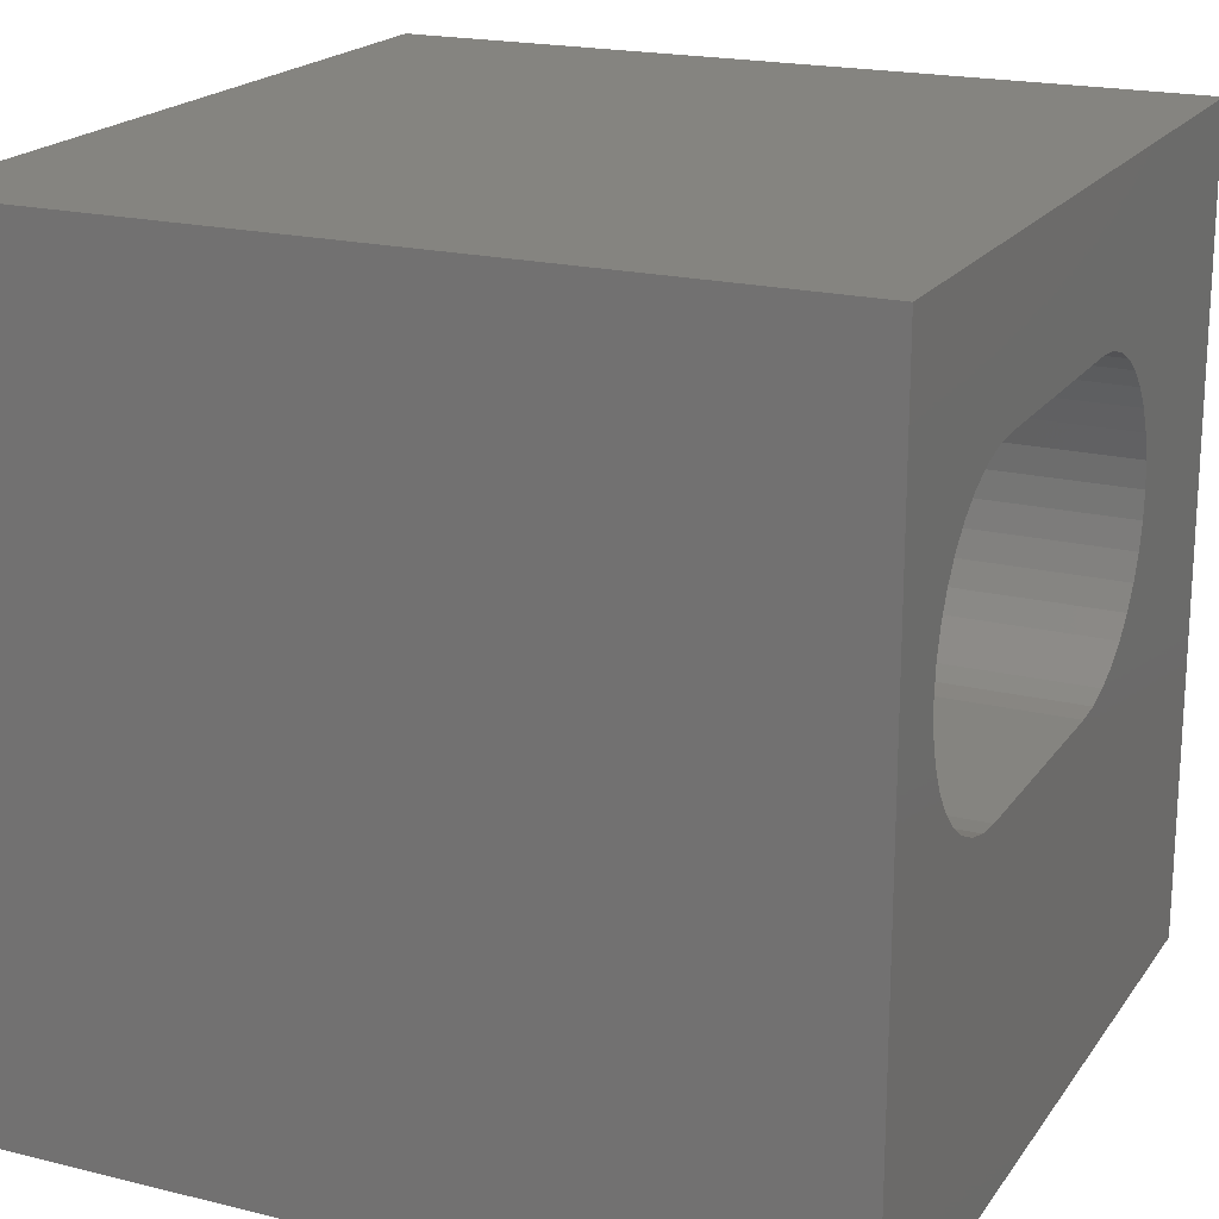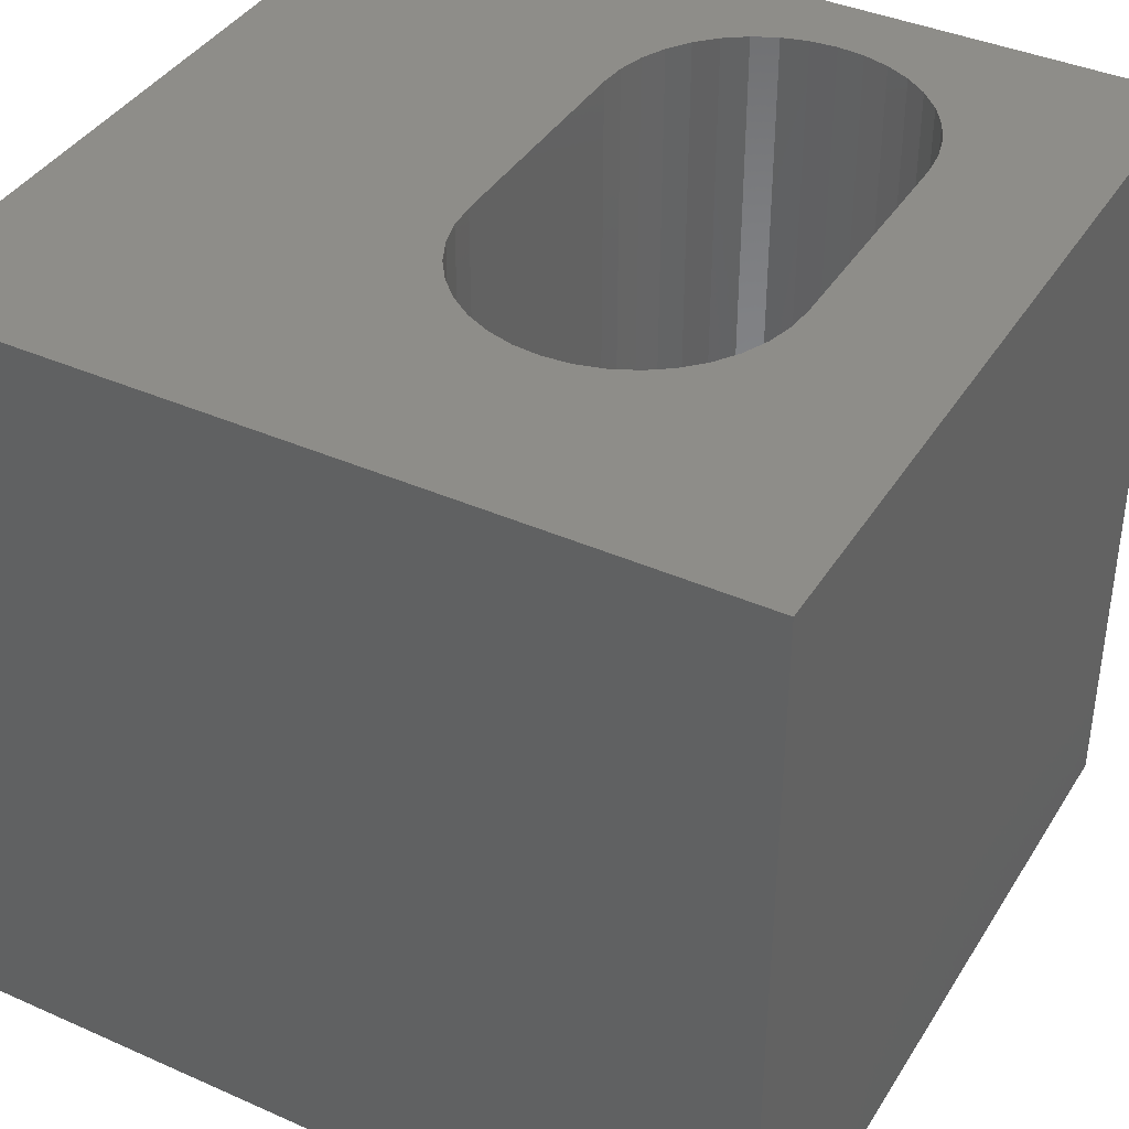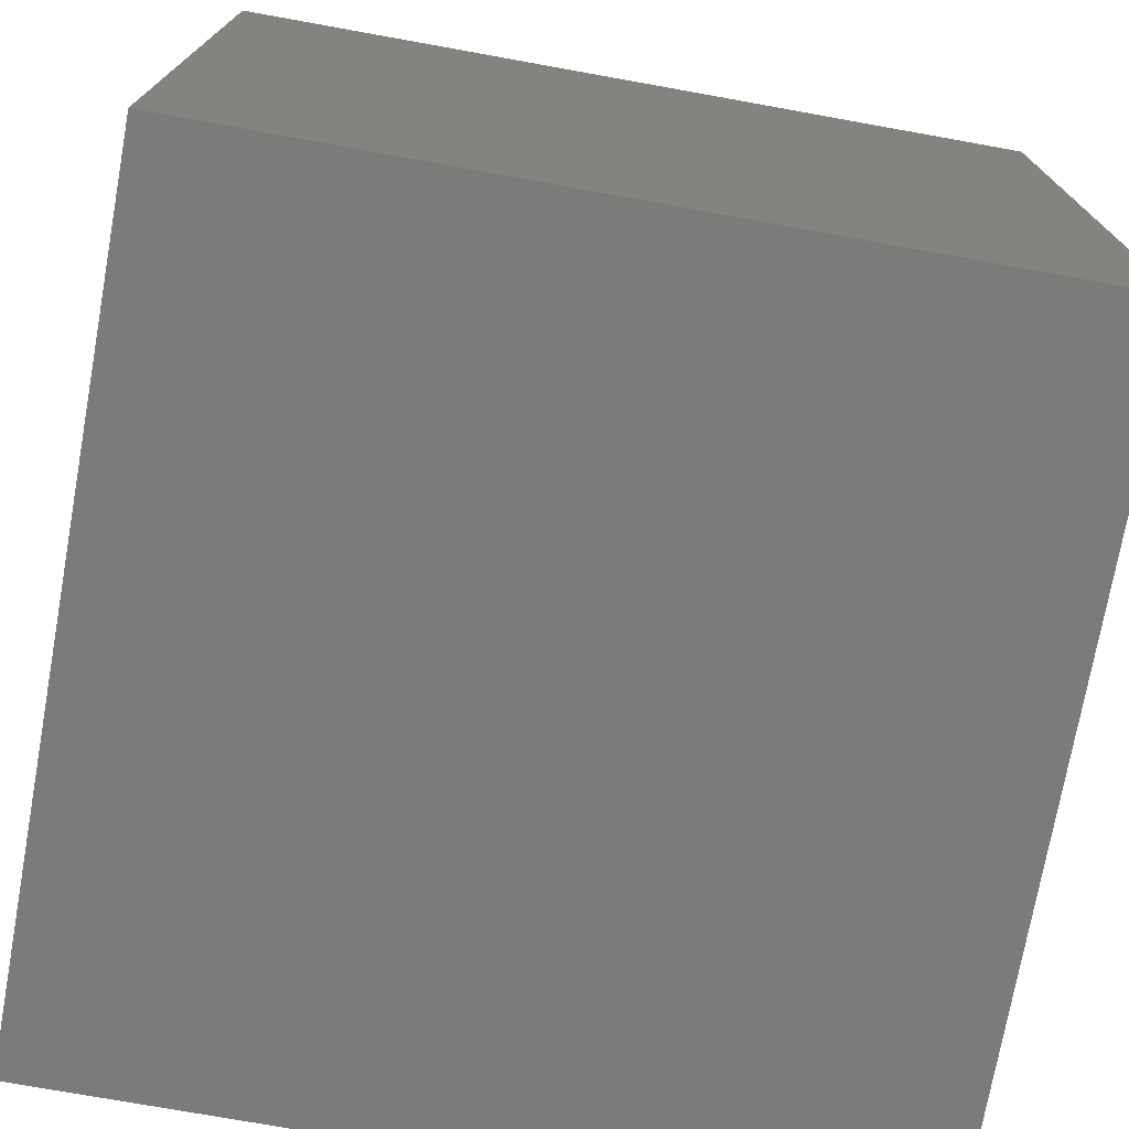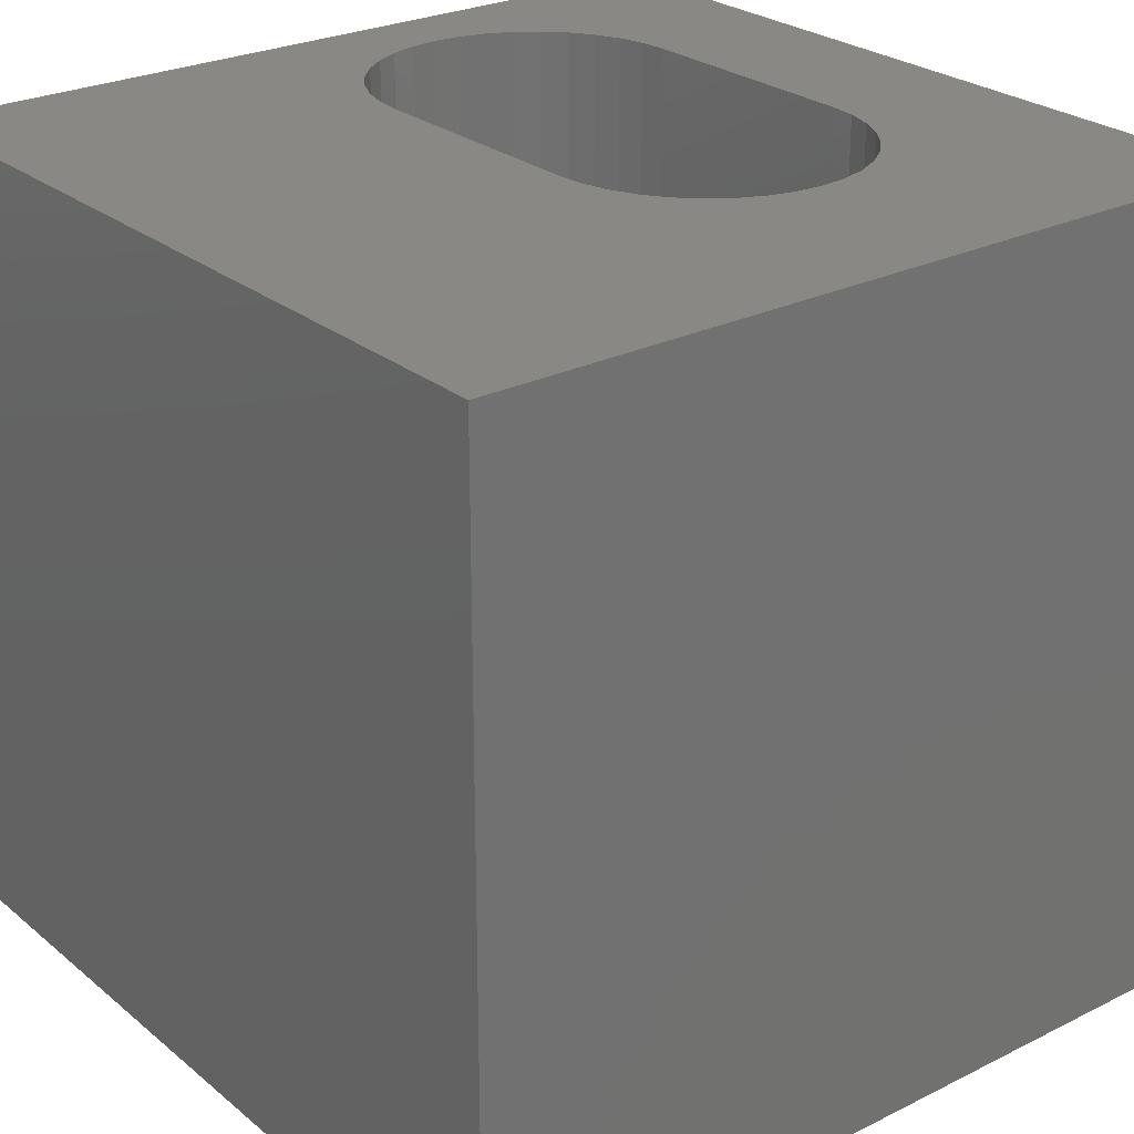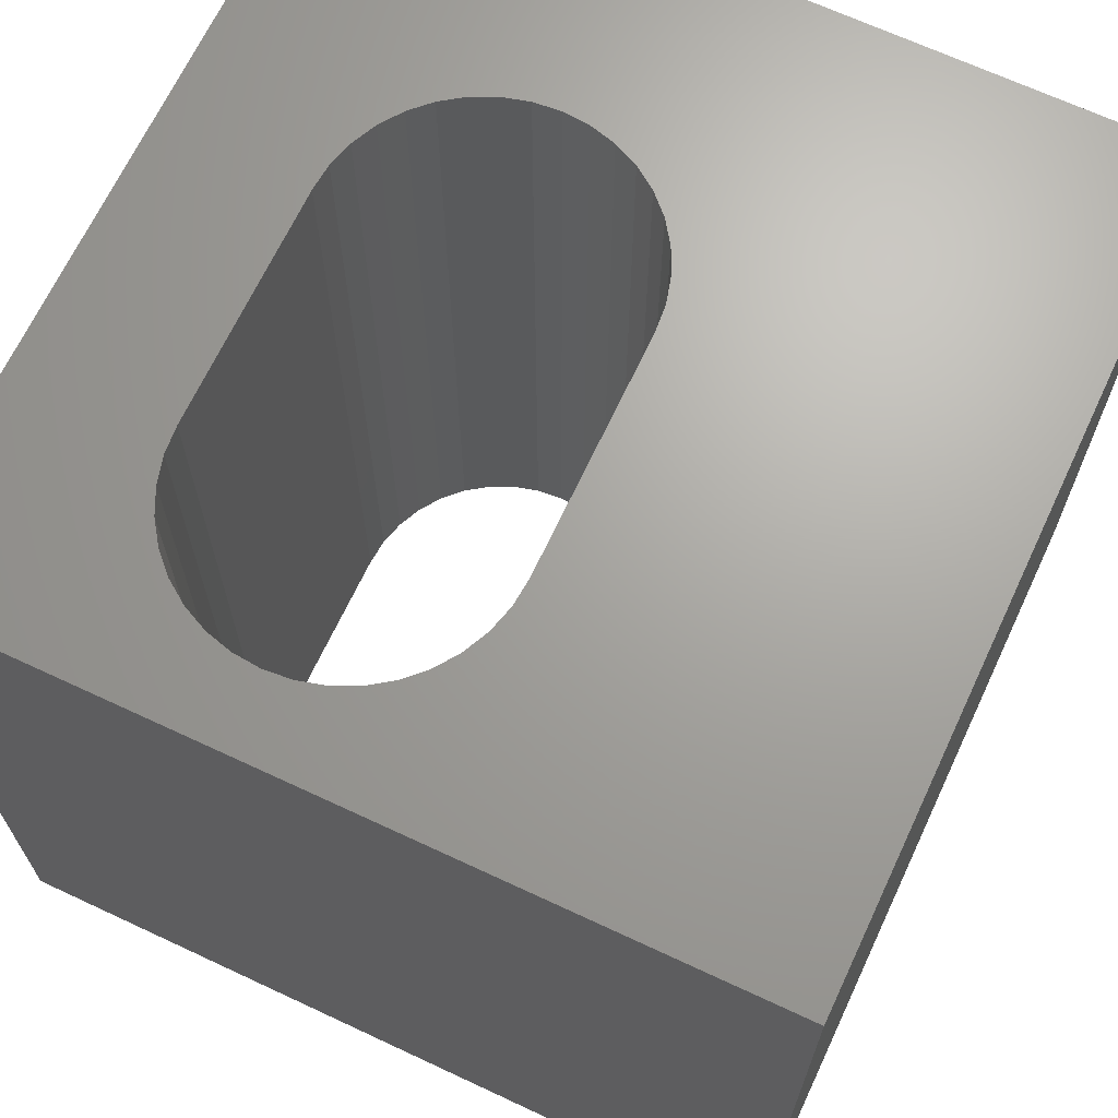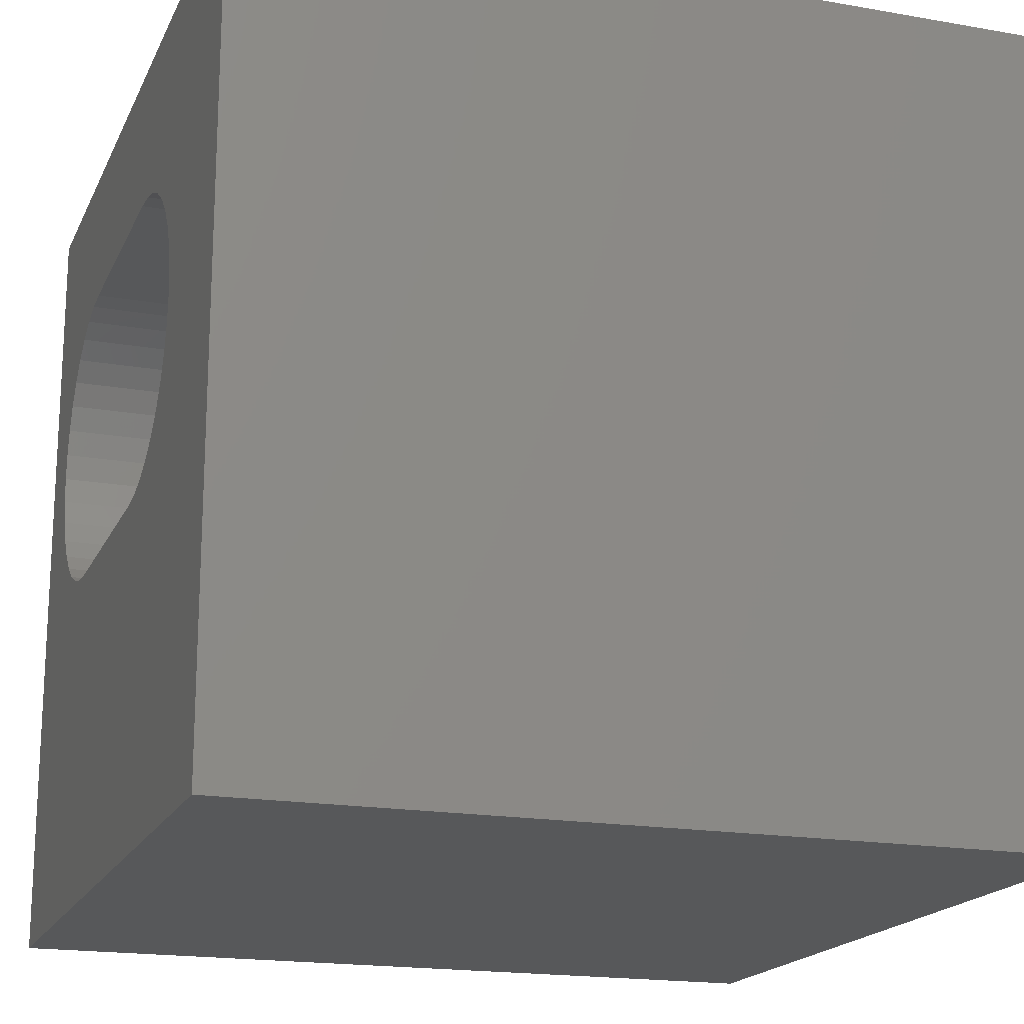
<metadata>
{"format":"stl","ext":"stl","renderer":"f3d","projection":"perspective","resolution":1024,"background":"white","views":[{"elev":19.6,"azim":-65.3,"up":"+Y"},{"elev":39.4,"azim":118.9,"up":"+Z"},{"elev":-74.2,"azim":79.8,"up":"+Y"},{"elev":26.0,"azim":51.8,"up":"+Z"},{"elev":67.6,"azim":-64.9,"up":"+Z"},{"elev":-18.3,"azim":71.2,"up":"+Y"}]}
</metadata>
<code>
# stl→obj: 84 verts, 168 faces
v 0 10 10
v 0 10 0
v 0 0 10
v 0 0 0
v 10 0 10
v 10 10 10
v 7.681 6.22 10
v 7.652 5.886 10
v 7.565 5.562 10
v 7.424 5.258 10
v 2.495 4.325 10
v 2.171 4.412 10
v 1.867 4.554 10
v 1.355 7.456 10
v 1.592 7.693 10
v 1.867 7.885 10
v 2.171 8.027 10
v 7.231 4.983 10
v 6.994 4.746 10
v 6.72 4.554 10
v 5.758 4.296 10
v 2.829 4.296 10
v 0.9343 6.554 10
v 0.9051 6.22 10
v 1.021 6.877 10
v 1.163 7.181 10
v 6.092 8.114 10
v 6.416 8.027 10
v 7.231 7.456 10
v 7.424 7.181 10
v 6.416 4.412 10
v 6.092 4.325 10
v 1.592 4.746 10
v 1.355 4.983 10
v 1.163 5.258 10
v 6.72 7.885 10
v 6.994 7.693 10
v 7.565 6.877 10
v 7.652 6.554 10
v 1.021 5.562 10
v 0.9343 5.886 10
v 2.495 8.114 10
v 2.829 8.143 10
v 5.758 8.143 10
v 10 10 0
v 10 0 0
v 0.9343 5.886 0
v 0.9051 6.22 0
v 1.021 5.562 0
v 1.163 5.258 0
v 1.355 4.983 0
v 2.495 8.114 0
v 2.171 8.027 0
v 1.867 7.885 0
v 1.592 4.746 0
v 1.867 4.554 0
v 2.171 4.412 0
v 2.495 4.325 0
v 2.829 4.296 0
v 5.758 4.296 0
v 1.592 7.693 0
v 1.355 7.456 0
v 1.163 7.181 0
v 7.652 6.554 0
v 7.565 6.877 0
v 7.424 7.181 0
v 7.231 7.456 0
v 1.021 6.877 0
v 0.9343 6.554 0
v 6.092 4.325 0
v 6.416 4.412 0
v 6.72 4.554 0
v 6.994 4.746 0
v 7.231 4.983 0
v 7.424 5.258 0
v 7.565 5.562 0
v 7.652 5.886 0
v 7.681 6.22 0
v 6.994 7.693 0
v 6.72 7.885 0
v 6.416 8.027 0
v 6.092 8.114 0
v 5.758 8.143 0
v 2.829 8.143 0
f 1 2 3
f 3 2 4
f 5 6 7
f 7 8 5
f 5 8 9
f 5 9 10
f 11 12 3
f 3 12 13
f 14 15 1
f 1 15 16
f 1 16 17
f 10 18 5
f 5 18 19
f 5 19 20
f 5 21 3
f 3 21 22
f 3 22 11
f 23 1 24
f 24 1 3
f 23 25 1
f 1 25 26
f 1 26 14
f 6 27 28
f 6 29 30
f 20 31 5
f 5 31 32
f 5 32 21
f 13 33 3
f 3 33 34
f 3 34 35
f 28 36 6
f 6 36 37
f 6 37 29
f 30 38 6
f 6 38 39
f 6 39 7
f 35 40 3
f 3 40 41
f 3 41 24
f 17 42 1
f 1 42 43
f 1 43 6
f 6 43 44
f 6 44 27
f 45 6 46
f 46 6 5
f 47 4 48
f 48 4 2
f 47 49 4
f 4 49 50
f 4 50 51
f 52 53 2
f 2 53 54
f 51 55 4
f 4 55 56
f 4 56 57
f 57 58 4
f 4 58 59
f 4 59 46
f 46 59 60
f 54 61 2
f 2 61 62
f 2 62 63
f 64 65 45
f 45 65 66
f 45 66 67
f 63 68 2
f 2 68 69
f 2 69 48
f 60 70 46
f 46 70 71
f 46 71 72
f 72 73 46
f 46 73 74
f 46 74 75
f 75 76 46
f 46 76 77
f 46 77 45
f 45 77 78
f 45 78 64
f 67 79 45
f 45 79 80
f 45 80 81
f 81 82 45
f 45 82 83
f 45 83 2
f 2 83 84
f 2 84 52
f 6 45 1
f 1 45 2
f 46 5 4
f 4 5 3
f 84 43 42
f 84 42 52
f 52 42 17
f 52 17 53
f 53 17 16
f 53 16 54
f 54 16 15
f 54 15 61
f 61 15 14
f 61 14 62
f 62 14 26
f 62 26 63
f 63 26 25
f 63 25 68
f 68 25 23
f 68 23 69
f 69 23 24
f 69 24 48
f 48 24 41
f 48 41 47
f 47 41 40
f 47 40 49
f 49 40 35
f 49 35 50
f 50 35 34
f 50 34 51
f 51 34 33
f 51 33 55
f 55 33 13
f 55 13 56
f 56 13 12
f 56 12 57
f 57 12 11
f 57 11 58
f 58 11 22
f 58 22 59
f 84 83 43
f 43 83 44
f 60 21 32
f 60 32 70
f 70 32 31
f 70 31 71
f 71 31 20
f 71 20 72
f 72 20 19
f 72 19 73
f 73 19 18
f 73 18 74
f 74 18 10
f 74 10 75
f 75 10 9
f 75 9 76
f 76 9 8
f 76 8 77
f 77 8 7
f 77 7 78
f 78 7 39
f 78 39 64
f 64 39 38
f 64 38 65
f 65 38 30
f 65 30 66
f 66 30 29
f 66 29 67
f 67 29 37
f 67 37 79
f 79 37 36
f 79 36 80
f 80 36 28
f 80 28 81
f 81 28 27
f 81 27 82
f 82 27 44
f 82 44 83
f 60 59 21
f 21 59 22

</code>
